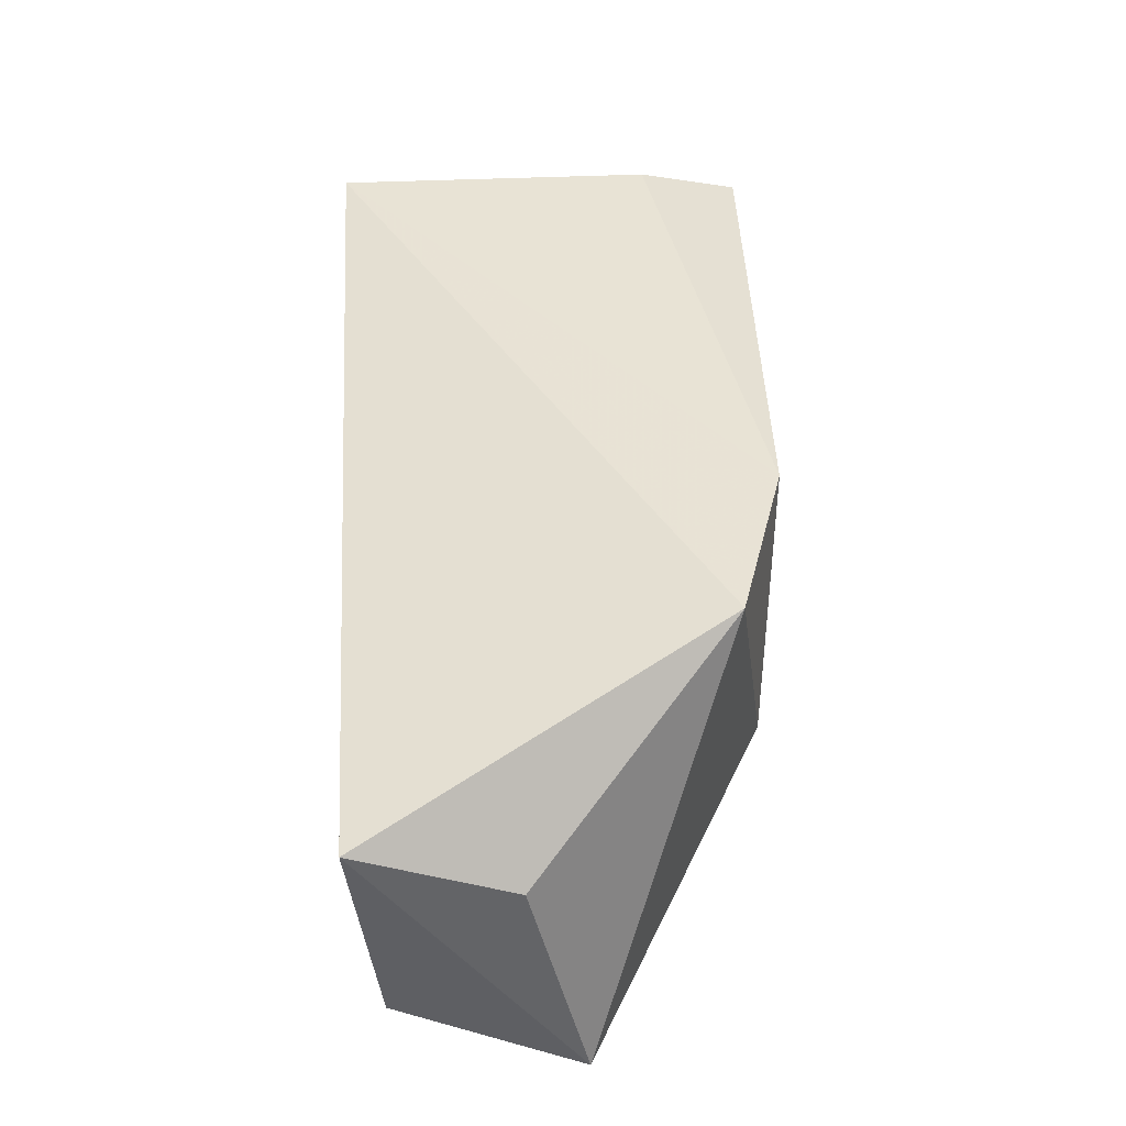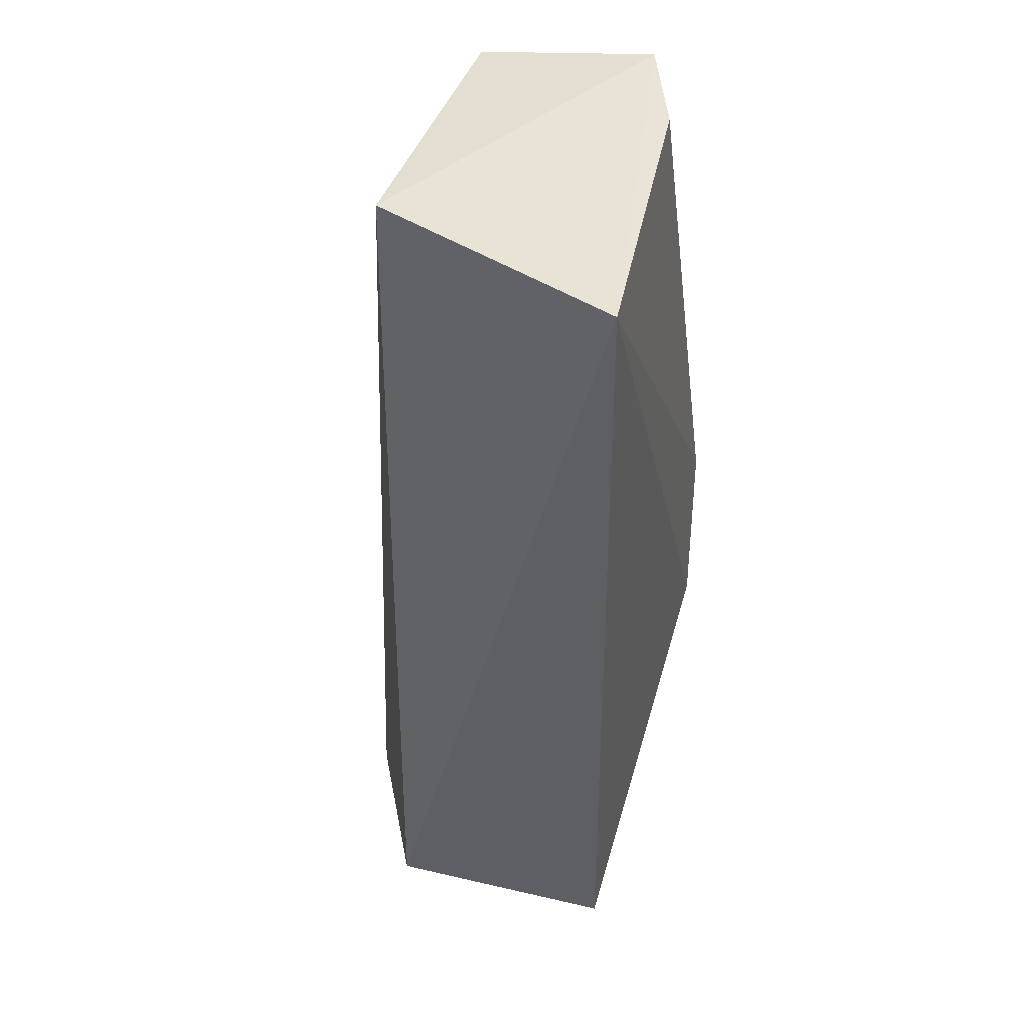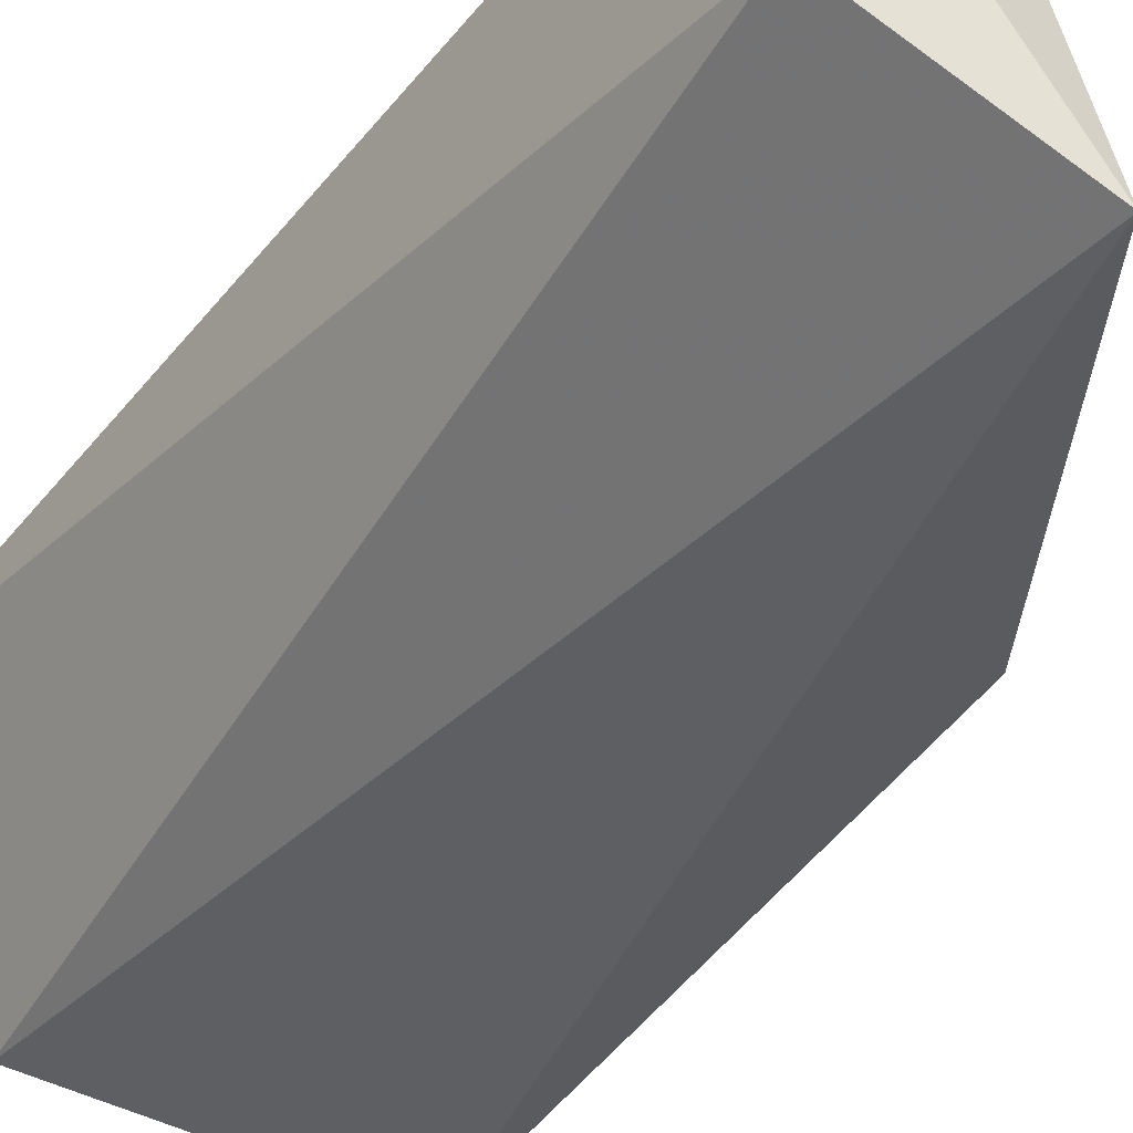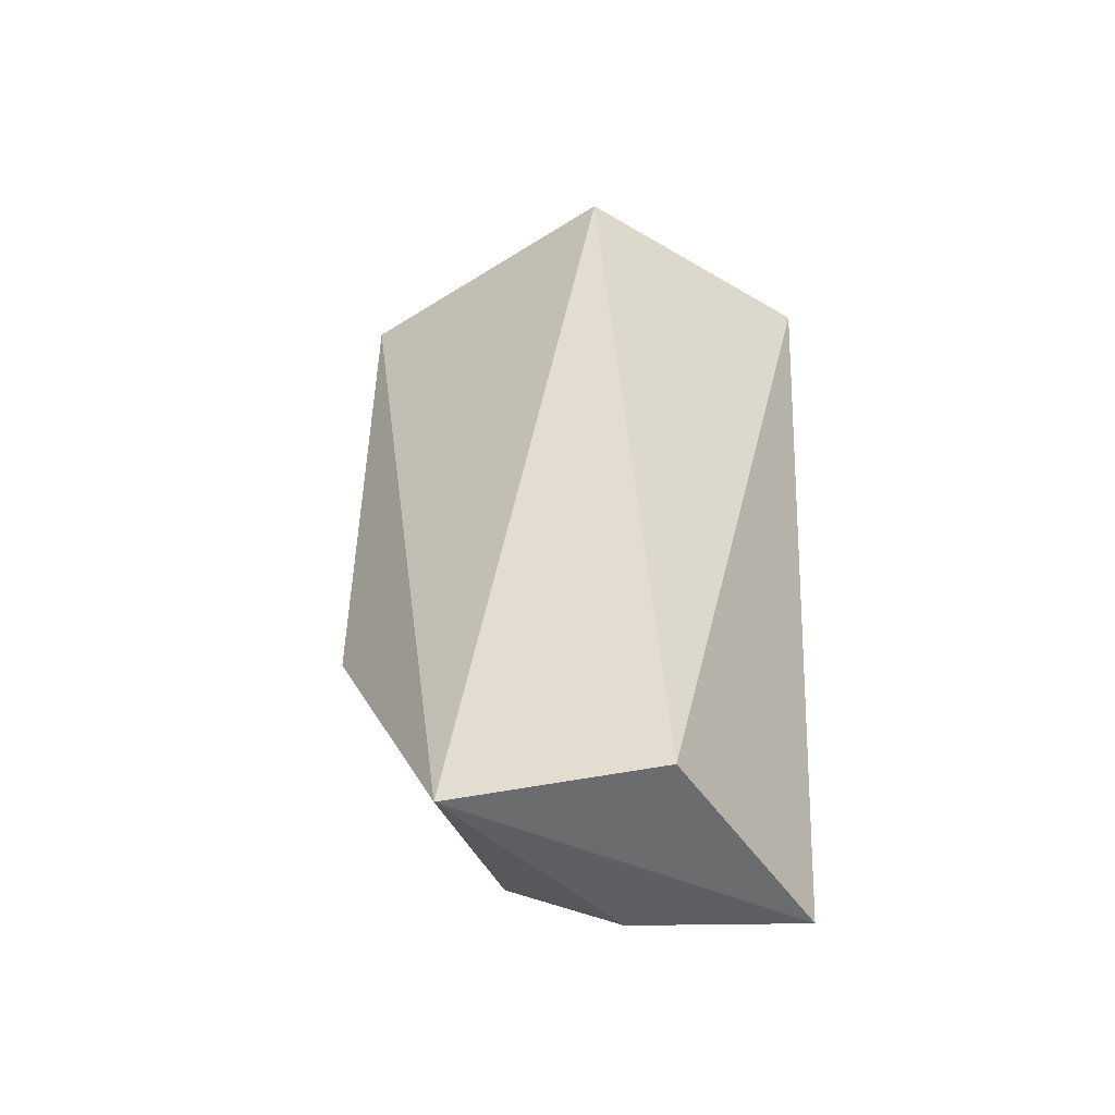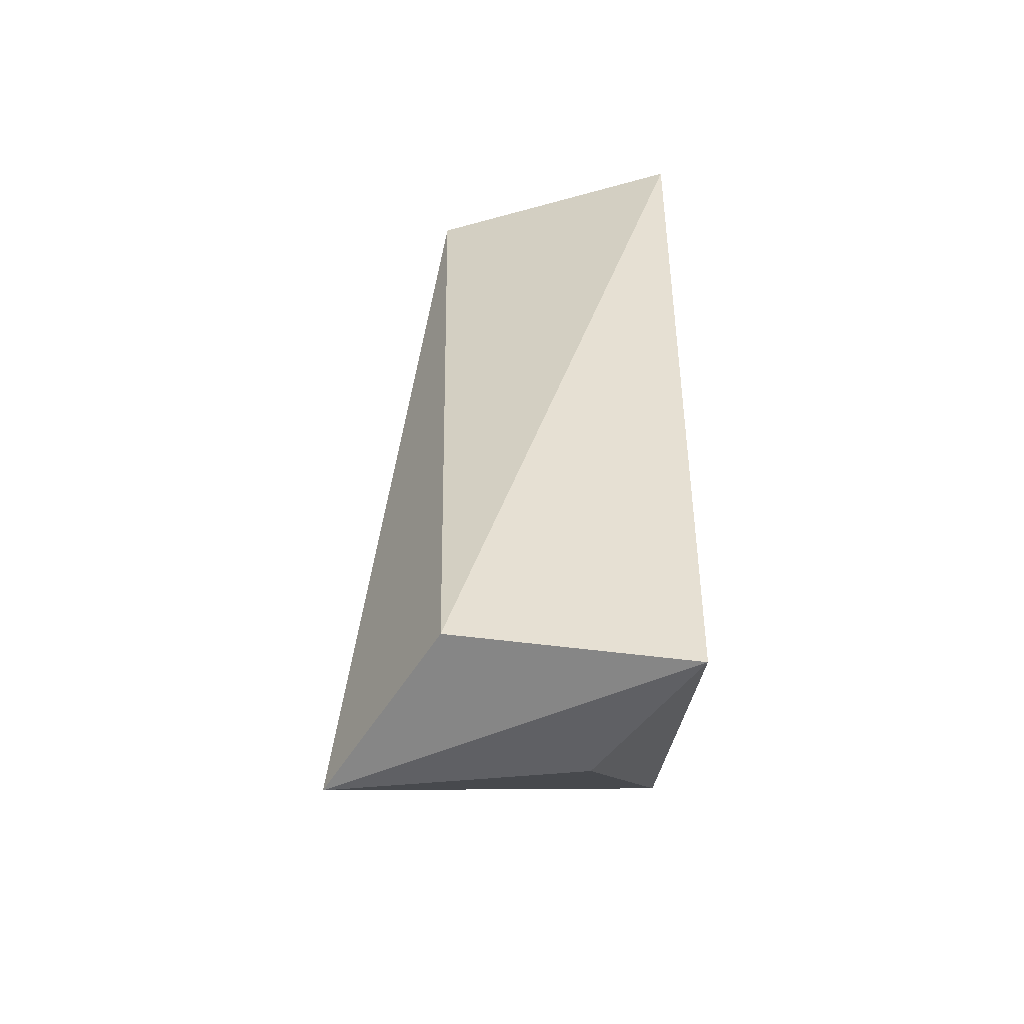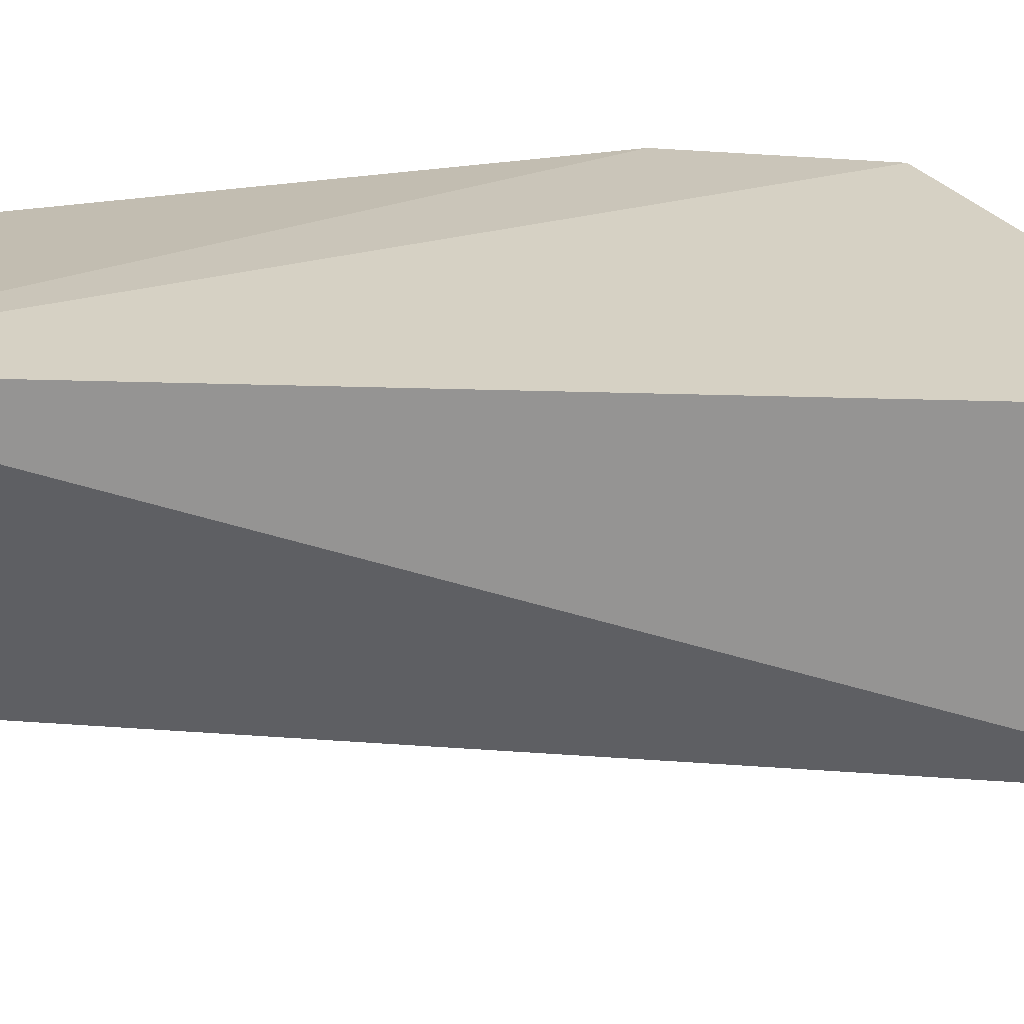
<metadata>
{"format":"obj","ext":"obj","renderer":"f3d","projection":"perspective","resolution":1024,"background":"white","views":[{"elev":-42.9,"azim":-172.7,"up":"+Z"},{"elev":41.7,"azim":107.1,"up":"+Z"},{"elev":-45.0,"azim":147.6,"up":"+Y"},{"elev":-49.9,"azim":34.2,"up":"+Z"},{"elev":-55.9,"azim":83.6,"up":"+Z"},{"elev":23.9,"azim":95.7,"up":"+Y"}]}
</metadata>
<code>
v 0.04108 0.02473 0.08803
v 0.03173 0.002085 0.08787
v 0.03655 0.00336 0.00847
v 0.02354 0.01663 0.009107
v 0.003646 0.01824 0.08952
v 0.03605 0.02398 0.008518
v 0.005616 0.001225 0.03535
v 0.02121 -0.004568 0.006762
v 0.005611 0.02554 0.0277
v 0.004678 0.002396 0.08781
v 0.01234 0.02181 0.08838
v 0.001998 0.02477 0.04236
f 1 2 3
f 5 2 1
f 6 1 3
f 8 6 3
f 8 4 6
f 8 3 2
f 9 1 6
f 9 6 4
f 9 8 7
f 9 4 8
f 10 2 5
f 10 8 2
f 10 7 8
f 11 5 1
f 12 9 7
f 12 5 11
f 12 11 1
f 12 1 9
f 12 10 5
f 12 7 10

</code>
